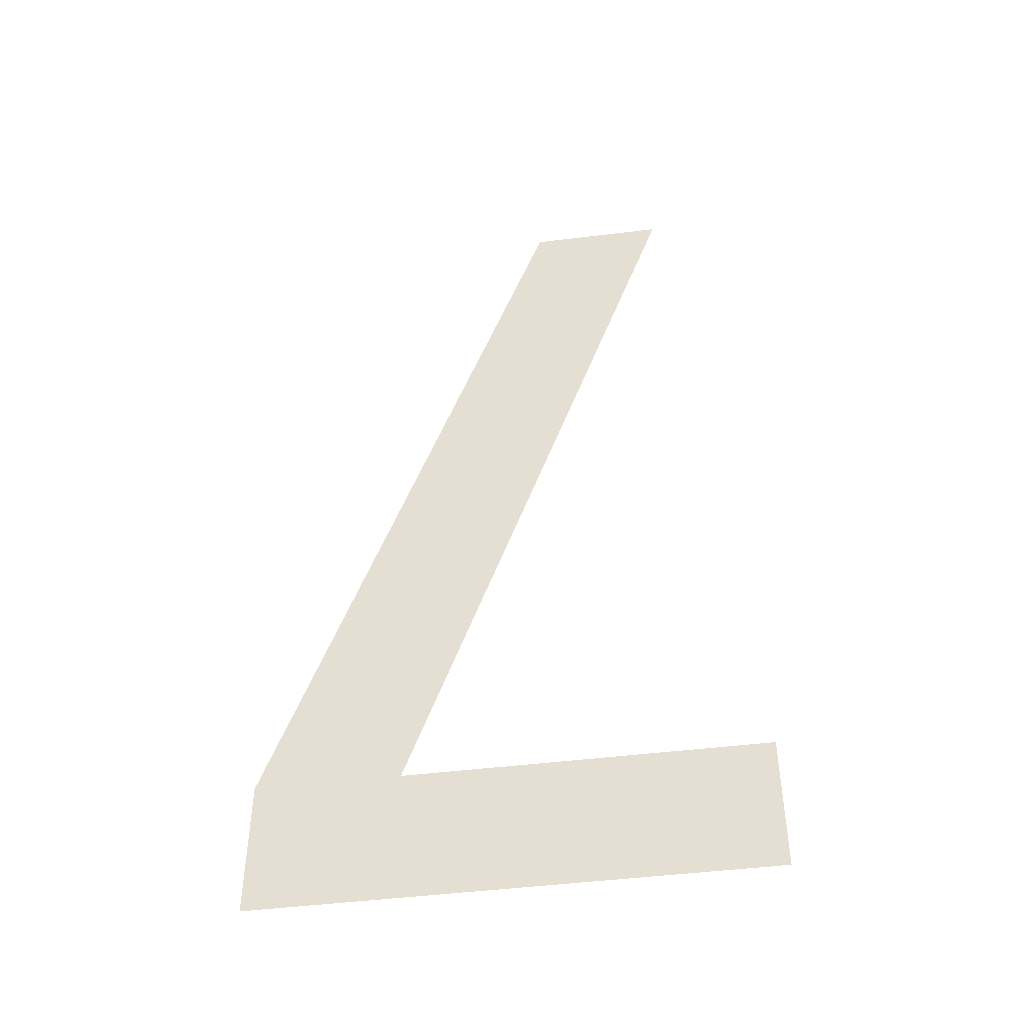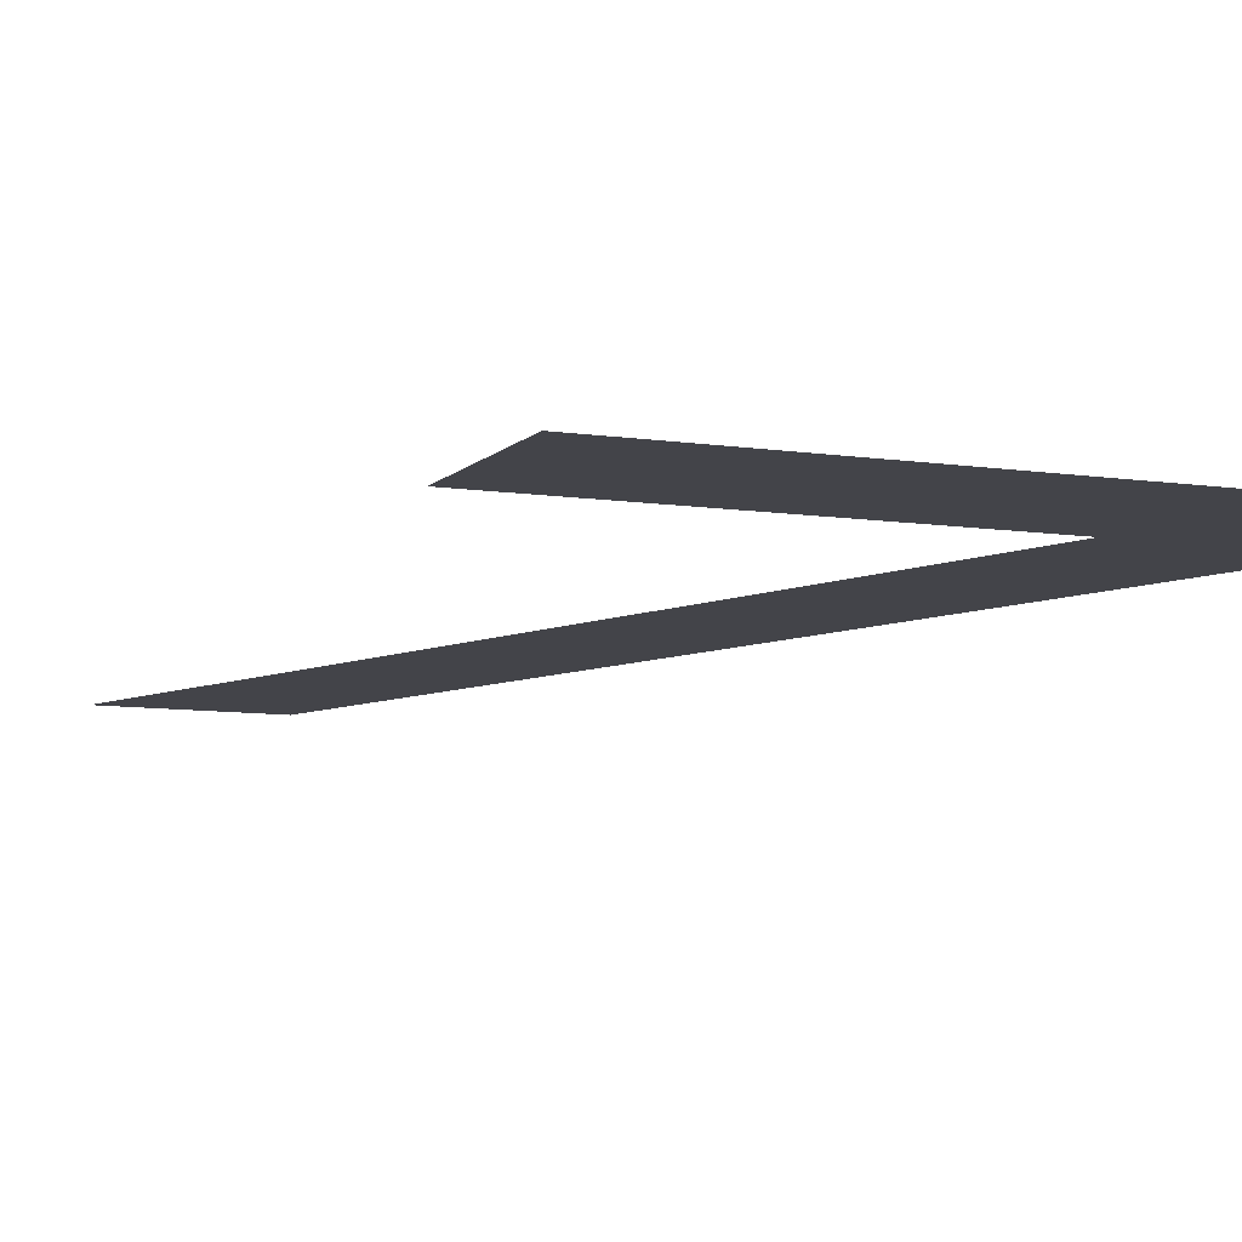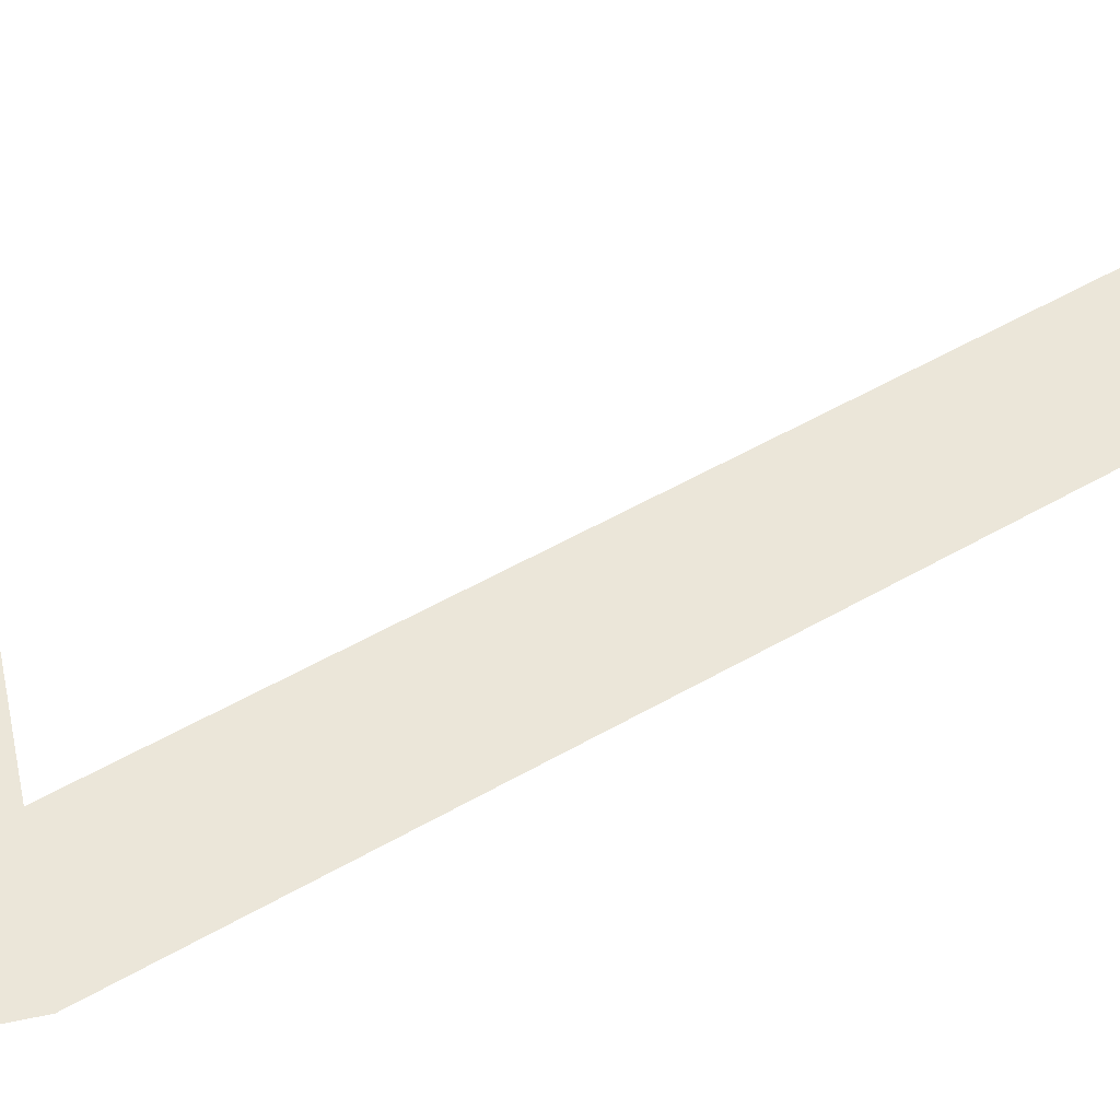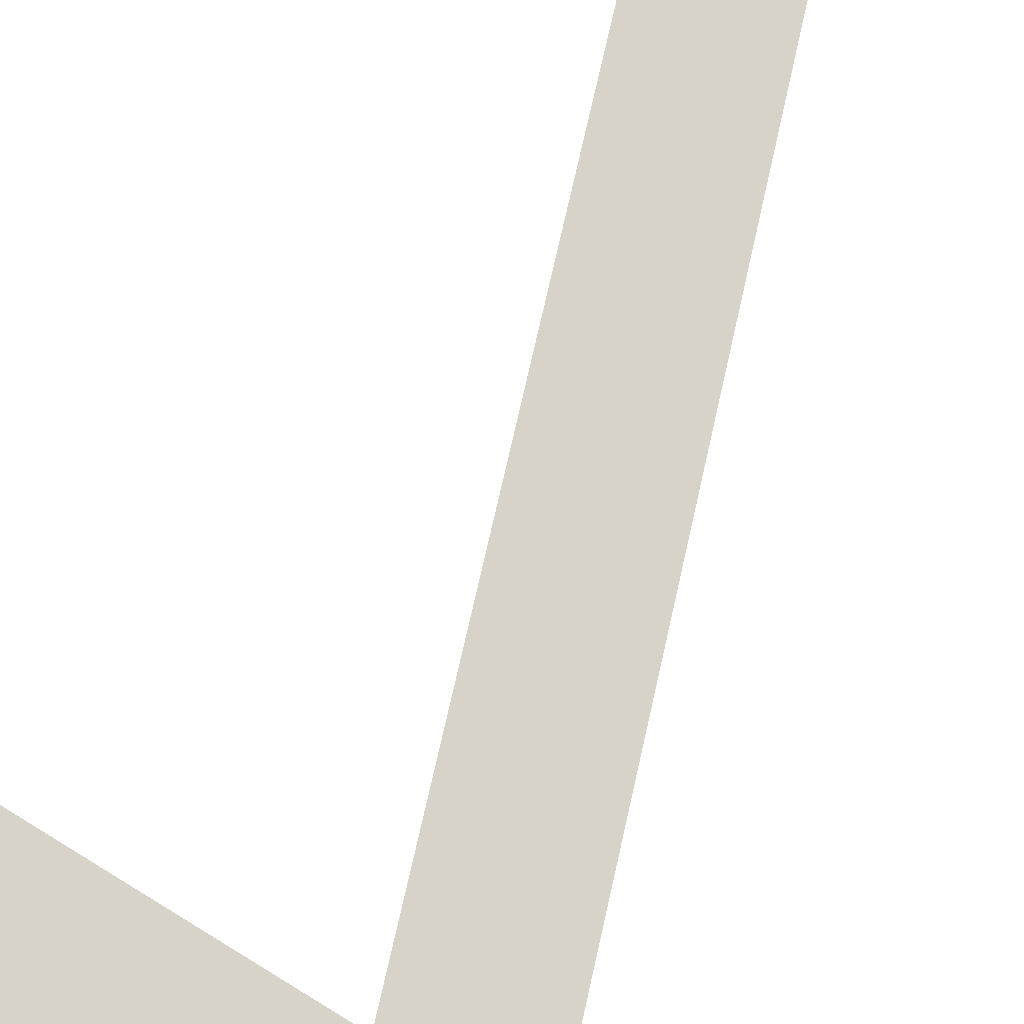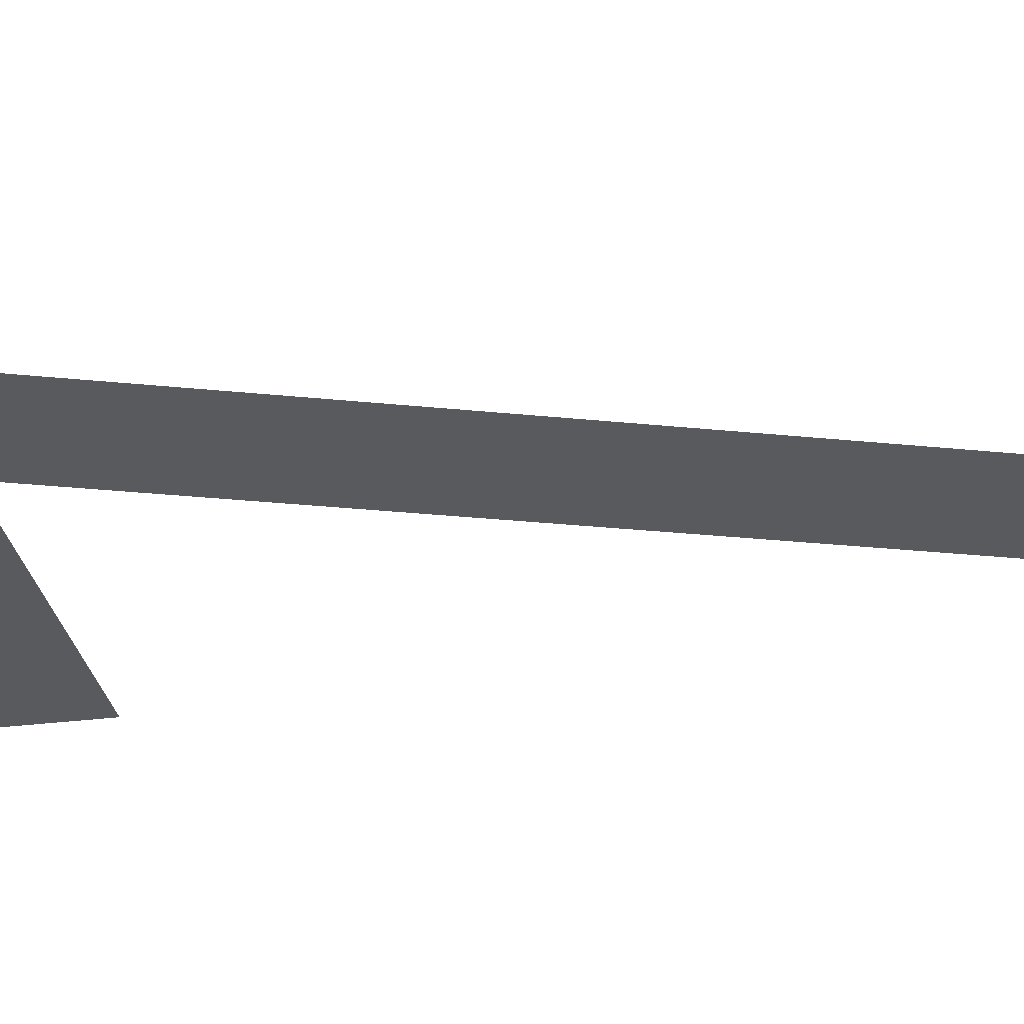
<metadata>
{"format":"obj","ext":"obj","renderer":"f3d","projection":"perspective","resolution":1024,"background":"white","views":[{"elev":-47.5,"azim":-172.1,"up":"+Y"},{"elev":-8.4,"azim":-23.1,"up":"+Z"},{"elev":55.7,"azim":77.6,"up":"+Z"},{"elev":76.0,"azim":31.3,"up":"+Z"},{"elev":-31.3,"azim":100.2,"up":"+Z"}]}
</metadata>
<code>
v 0.04688 -0.8281 -0.3438
v -0.007812 -0.8281 -0.3438
v -0.007812 -0.8125 -0.3438
v 0.03125 -0.8125 -0.3438
v 0.04688 -0.8125 -0.3438
v 0 -0.7188 -0.3438
v 0.01562 -0.7188 -0.3438
f 1 2 3
f 1 3 4
f 1 4 5
f 5 4 6
f 5 6 7

</code>
